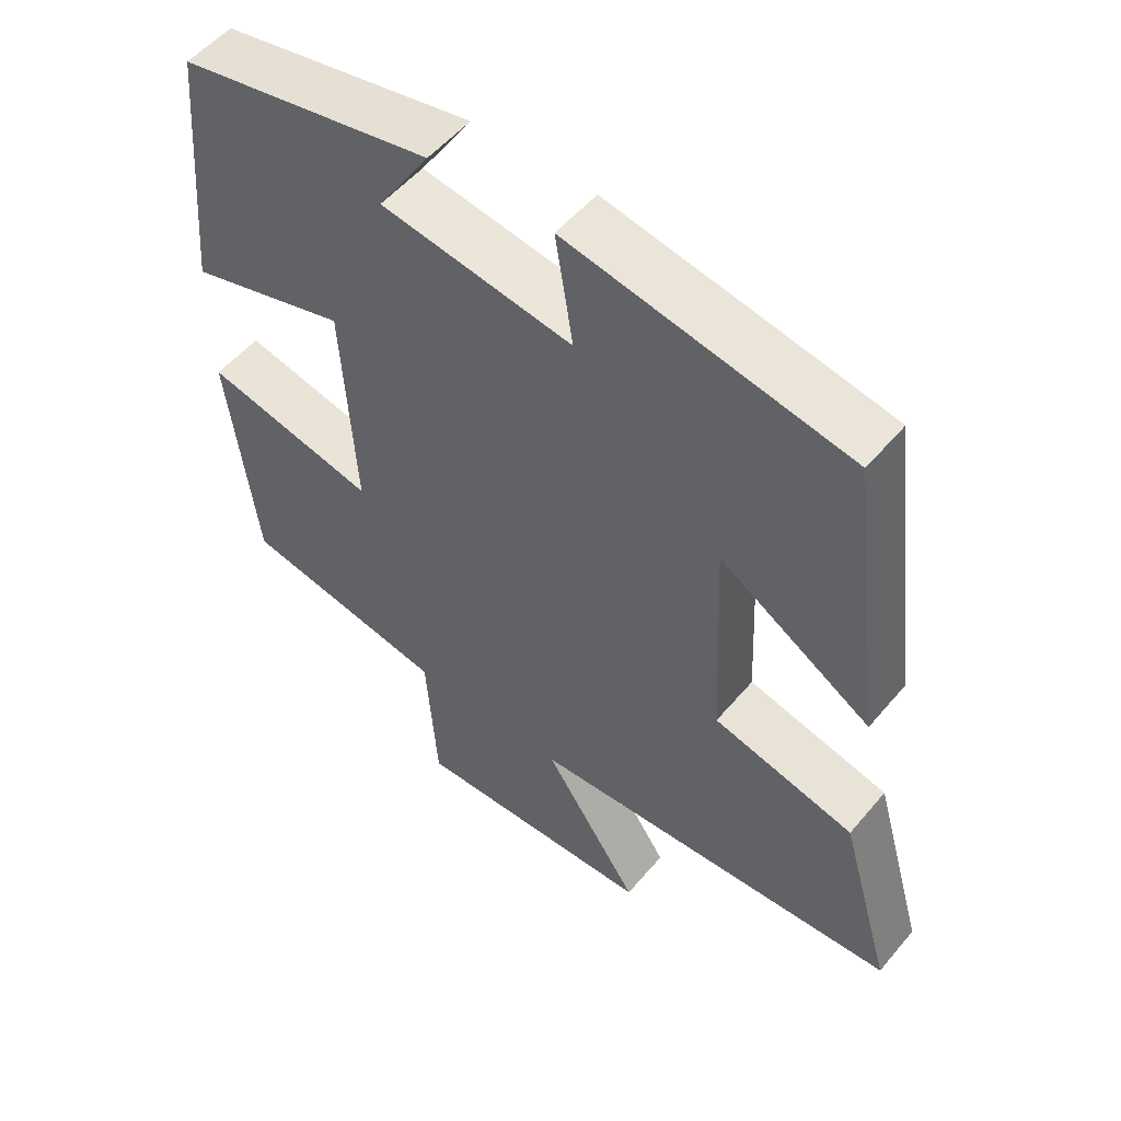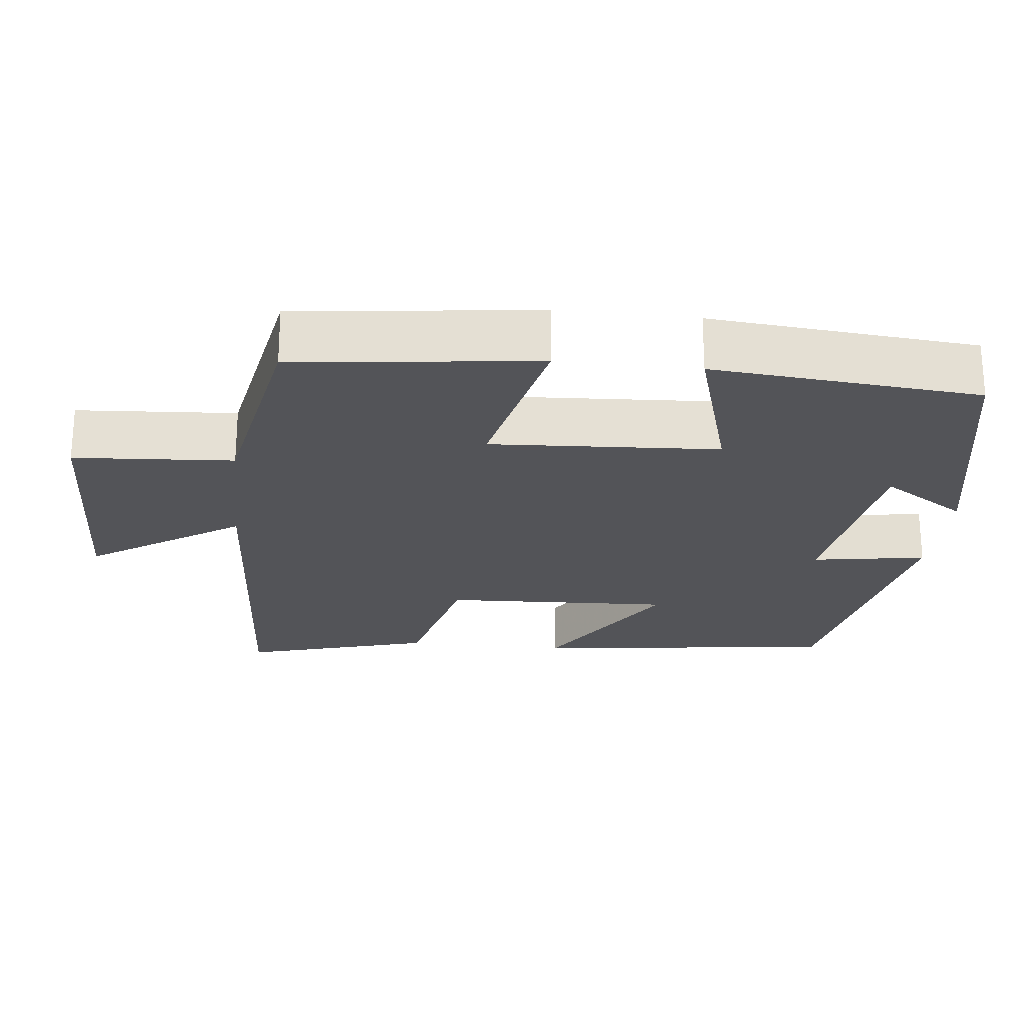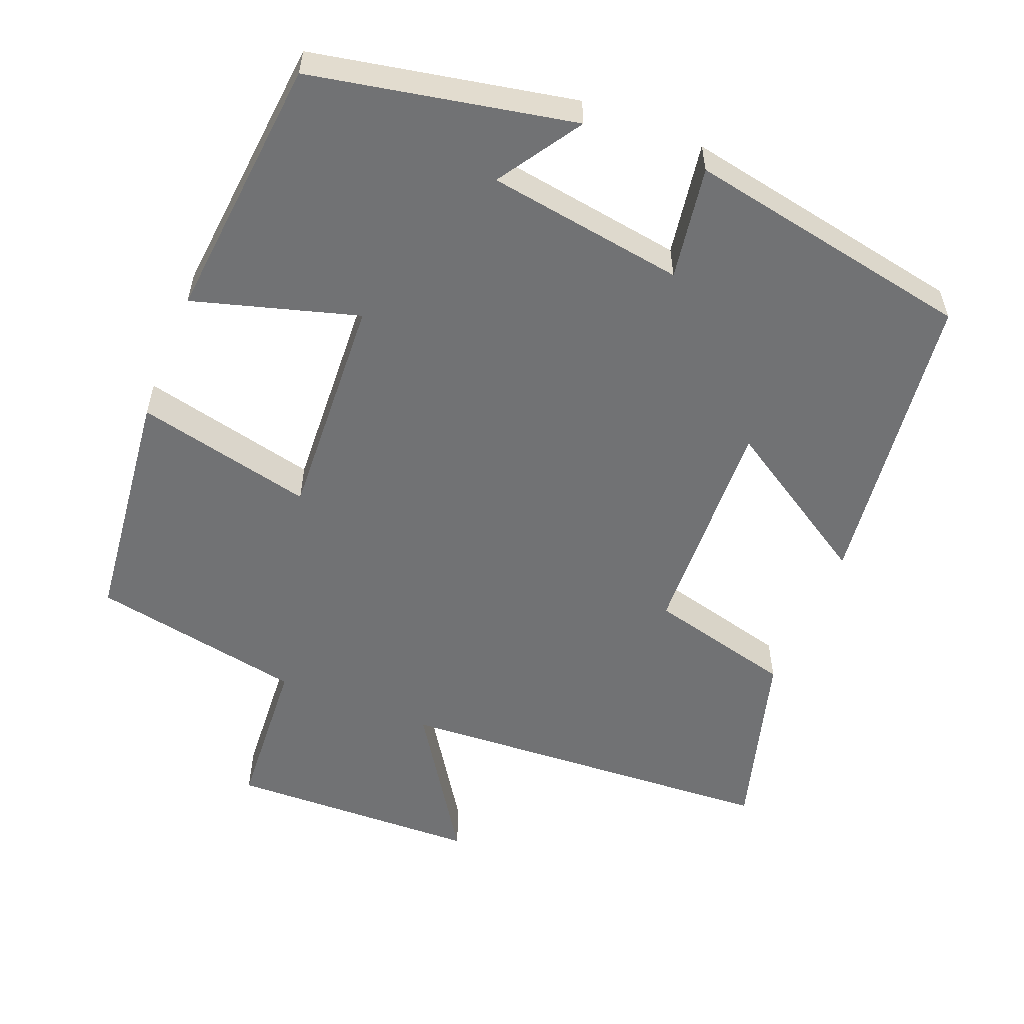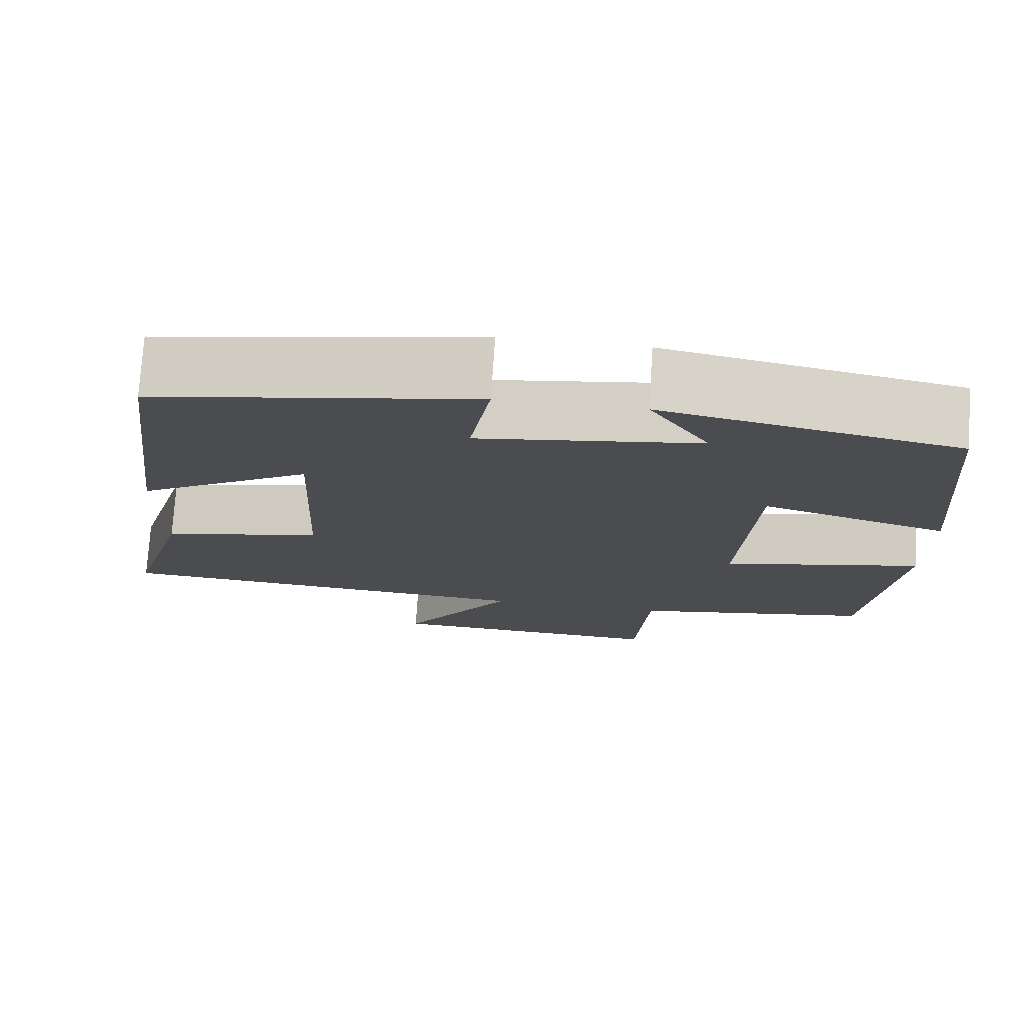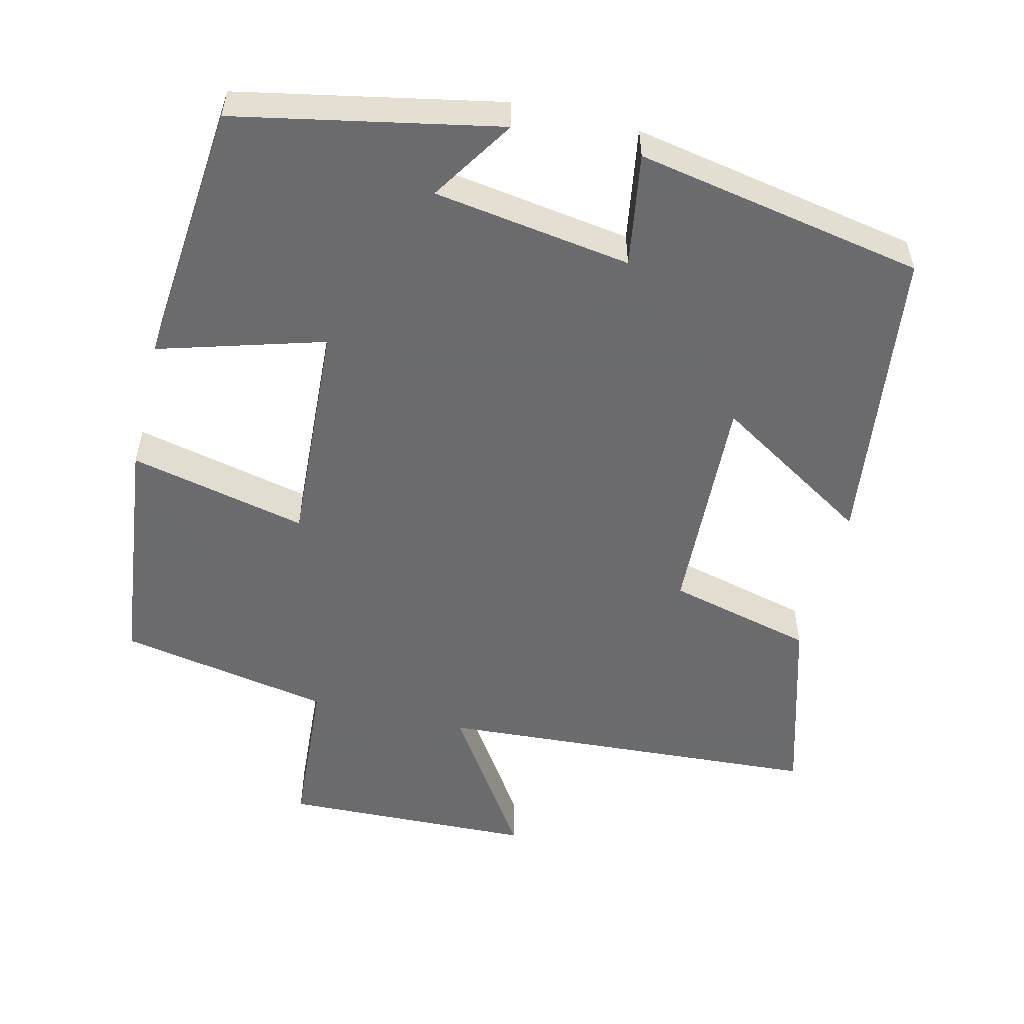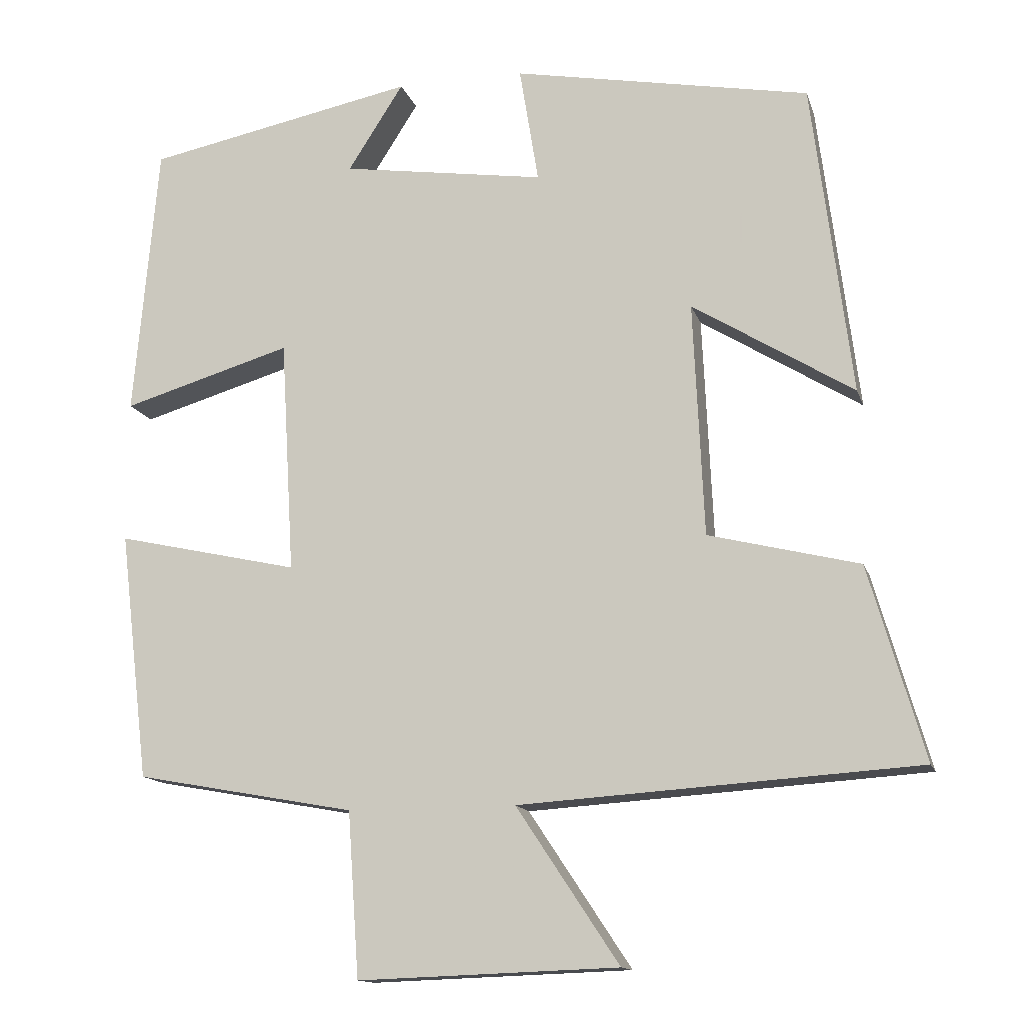
<metadata>
{"format":"obj","ext":"obj","renderer":"f3d","projection":"perspective","resolution":1024,"background":"white","views":[{"elev":53.3,"azim":39.0,"up":"+Z"},{"elev":-23.6,"azim":-96.3,"up":"+Y"},{"elev":-55.4,"azim":-22.1,"up":"+Y"},{"elev":75.4,"azim":-176.2,"up":"+Z"},{"elev":-53.5,"azim":-13.7,"up":"+Y"},{"elev":-13.7,"azim":14.8,"up":"+Z"}]}
</metadata>
<code>
v -0.461 0.07 -0.447
v -0.5 0.07 -0.12
v -0.259 0.07 -0.174
v -0.277 0.07 0.134
v -0.5 0.07 0.068
v -0.468 0.07 0.429
v -0.113 0.07 0.5
v -0.186 0.07 0.386
v 0.082 0.07 0.346
v 0.057 0.07 0.5
v 0.448 0.07 0.427
v 0.5 0.07 0.014
v 0.288 0.07 0.145
v 0.302 0.07 -0.163
v 0.5 0.07 -0.212
v 0.573 0.07 -0.466
v 0.05 0.07 -0.5
v 0.185 0.07 -0.704
v -0.157 0.07 -0.716
v -0.172 0.07 -0.5
v -0.461 0 -0.447
v -0.5 0 -0.12
v -0.259 0 -0.174
v -0.277 0 0.134
v -0.5 0 0.068
v -0.468 0 0.429
v -0.113 0 0.5
v -0.186 0 0.386
v 0.082 0 0.346
v 0.057 0 0.5
v 0.448 0 0.427
v 0.5 0 0.014
v 0.288 0 0.145
v 0.302 0 -0.163
v 0.5 0 -0.212
v 0.573 0 -0.466
v 0.05 0 -0.5
v 0.185 0 -0.704
v -0.157 0 -0.716
v -0.172 0 -0.5
f 17 18 19 20
f 14 15 16 17
f 13 14 17 20
f 10 11 12 13
f 9 10 13
f 8 9 13 20
f 5 6 7 8
f 4 5 8
f 3 4 8 20
f 1 2 3 20
f 40 39 38 37
f 37 36 35 34
f 40 37 34 33
f 33 32 31 30
f 33 30 29
f 40 33 29 28
f 28 27 26 25
f 28 25 24
f 40 28 24 23
f 40 23 22 21
f 1 21 22 2
f 2 22 23 3
f 3 23 24 4
f 4 24 25 5
f 5 25 26 6
f 6 26 27 7
f 7 27 28 8
f 8 28 29 9
f 9 29 30 10
f 10 30 31 11
f 11 31 32 12
f 12 32 33 13
f 13 33 34 14
f 14 34 35 15
f 15 35 36 16
f 16 36 37 17
f 17 37 38 18
f 18 38 39 19
f 19 39 40 20
f 20 40 21 1

</code>
